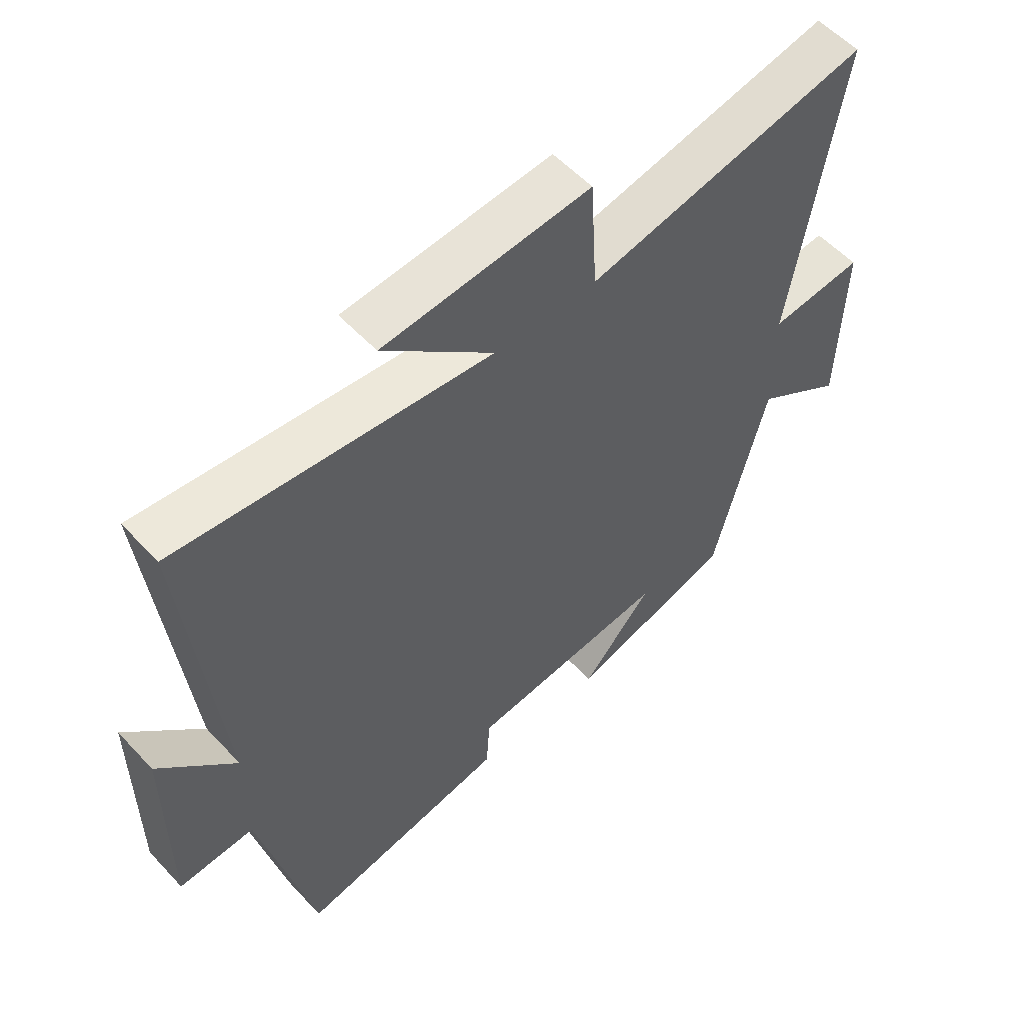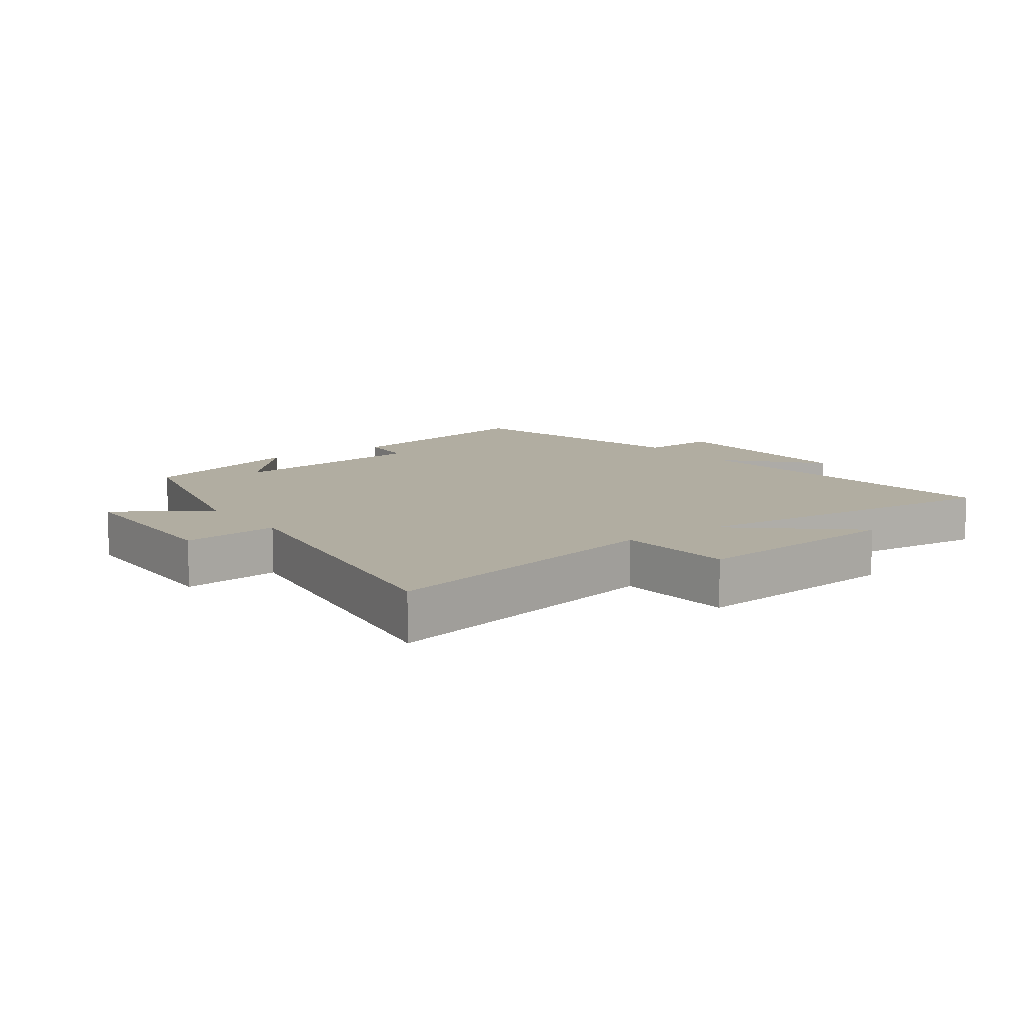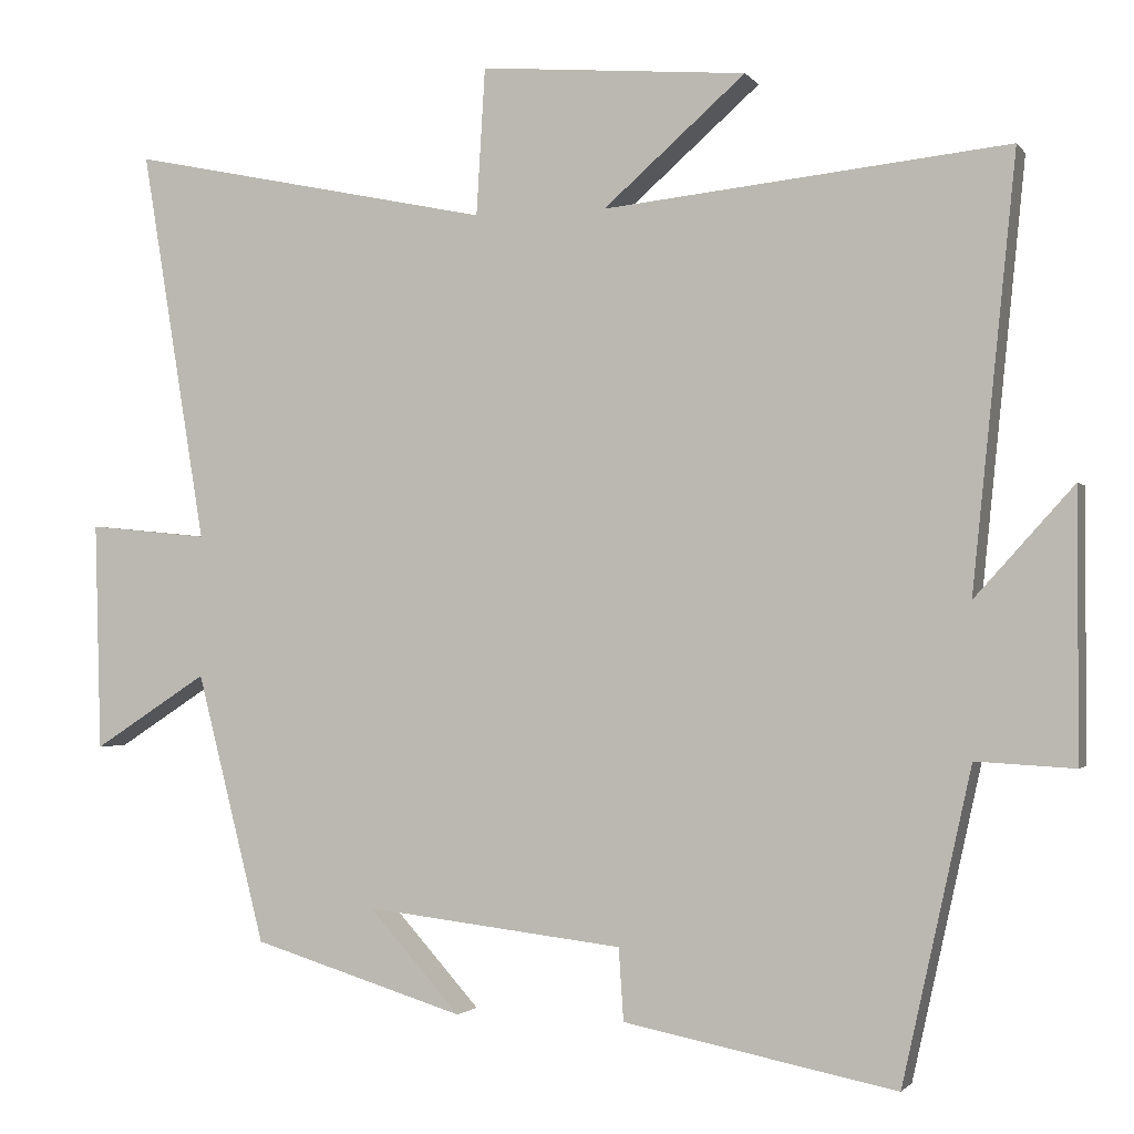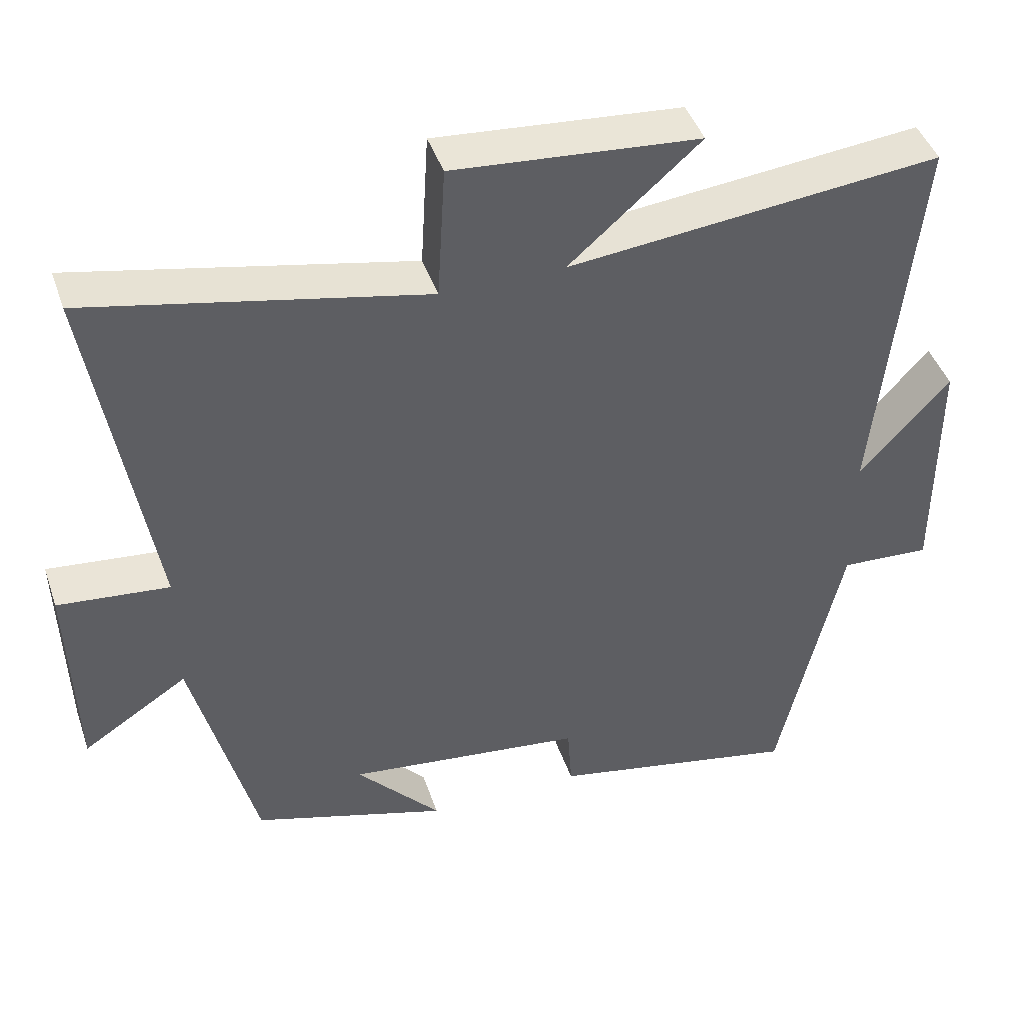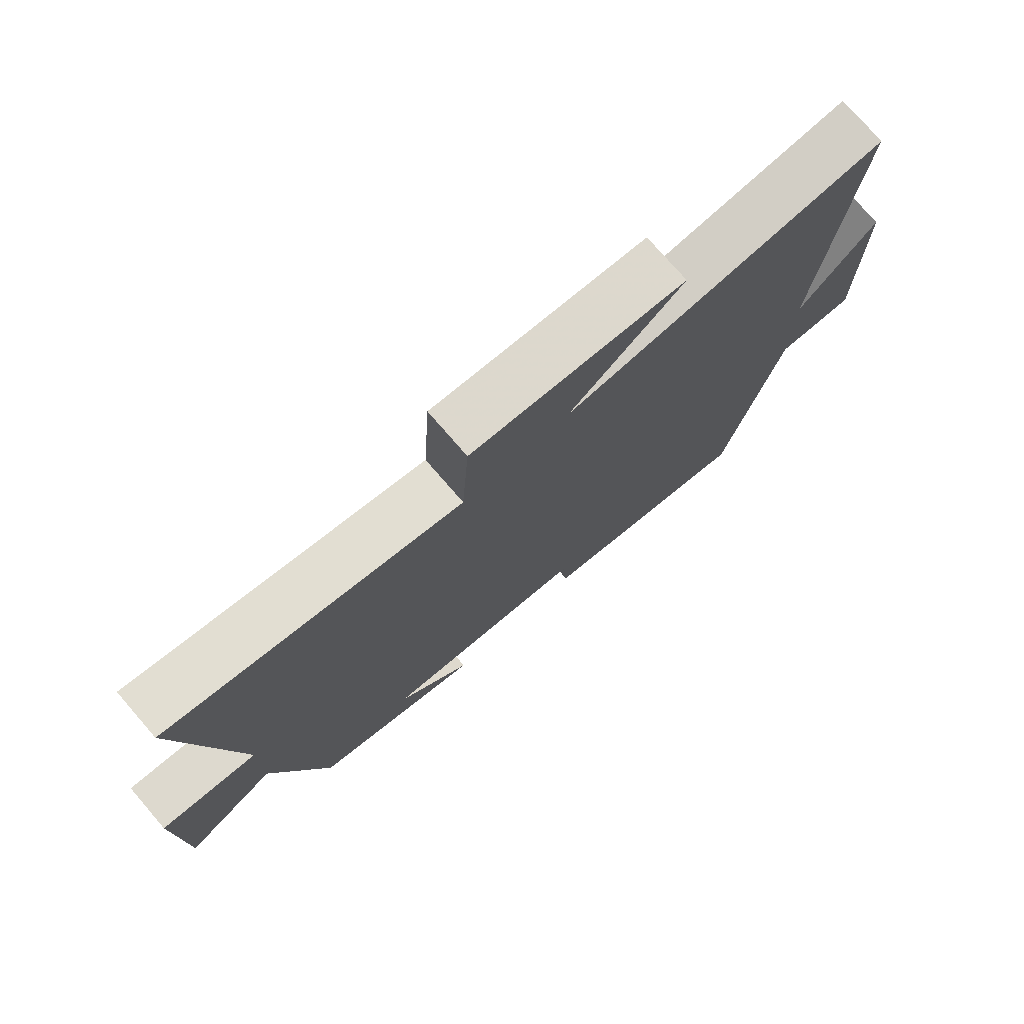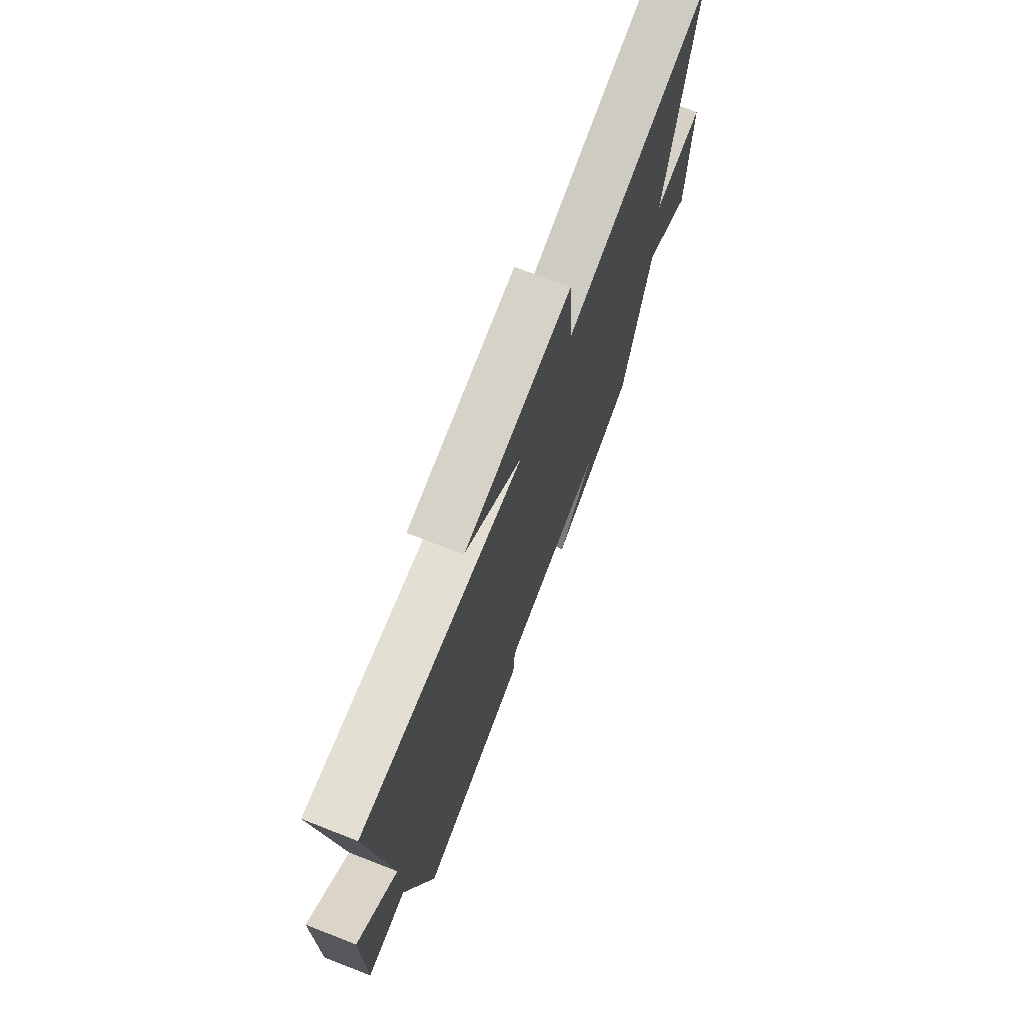
<metadata>
{"format":"obj","ext":"obj","renderer":"f3d","projection":"perspective","resolution":1024,"background":"white","views":[{"elev":55.6,"azim":138.0,"up":"+Z"},{"elev":10.4,"azim":-36.4,"up":"+Y"},{"elev":-1.6,"azim":18.0,"up":"+Z"},{"elev":44.0,"azim":-18.4,"up":"+Z"},{"elev":76.1,"azim":-40.9,"up":"+Z"},{"elev":72.8,"azim":111.3,"up":"+Z"}]}
</metadata>
<code>
v 0.555 0.07 0.553
v 0.5 0.07 0.014
v 0.624 0.07 0.151
v 0.624 0.07 -0.183
v 0.5 0.07 -0.176
v 0.413 0.07 -0.568
v 0.07 0.07 -0.5
v 0.064 0.07 -0.409
v -0.262 0.07 -0.371
v -0.146 0.07 -0.5
v -0.414 0.07 -0.418
v -0.5 0.07 -0.079
v -0.644 0.07 -0.172
v -0.652 0.07 0.116
v -0.5 0.07 0.101
v -0.581 0.07 0.596
v -0.122 0.07 0.5
v -0.111 0.07 0.685
v 0.225 0.07 0.657
v 0.046 0.07 0.5
v 0.555 0 0.553
v 0.5 0 0.014
v 0.624 0 0.151
v 0.624 0 -0.183
v 0.5 0 -0.176
v 0.413 0 -0.568
v 0.07 0 -0.5
v 0.064 0 -0.409
v -0.262 0 -0.371
v -0.146 0 -0.5
v -0.414 0 -0.418
v -0.5 0 -0.079
v -0.644 0 -0.172
v -0.652 0 0.116
v -0.5 0 0.101
v -0.581 0 0.596
v -0.122 0 0.5
v -0.111 0 0.685
v 0.225 0 0.657
v 0.046 0 0.5
f 17 18 19 20
f 15 16 17
f 15 17 20
f 12 13 14 15
f 20 1 2
f 15 20 2
f 12 15 2
f 9 10 11
f 9 11 12 2
f 5 6 7 8
f 5 8 9 2
f 2 3 4 5
f 40 39 38 37
f 37 36 35
f 40 37 35
f 35 34 33 32
f 22 21 40
f 22 40 35
f 22 35 32
f 31 30 29
f 22 32 31 29
f 28 27 26 25
f 22 29 28 25
f 25 24 23 22
f 1 21 22 2
f 2 22 23 3
f 3 23 24 4
f 4 24 25 5
f 5 25 26 6
f 6 26 27 7
f 7 27 28 8
f 8 28 29 9
f 9 29 30 10
f 10 30 31 11
f 11 31 32 12
f 12 32 33 13
f 13 33 34 14
f 14 34 35 15
f 15 35 36 16
f 16 36 37 17
f 17 37 38 18
f 18 38 39 19
f 19 39 40 20
f 20 40 21 1

</code>
